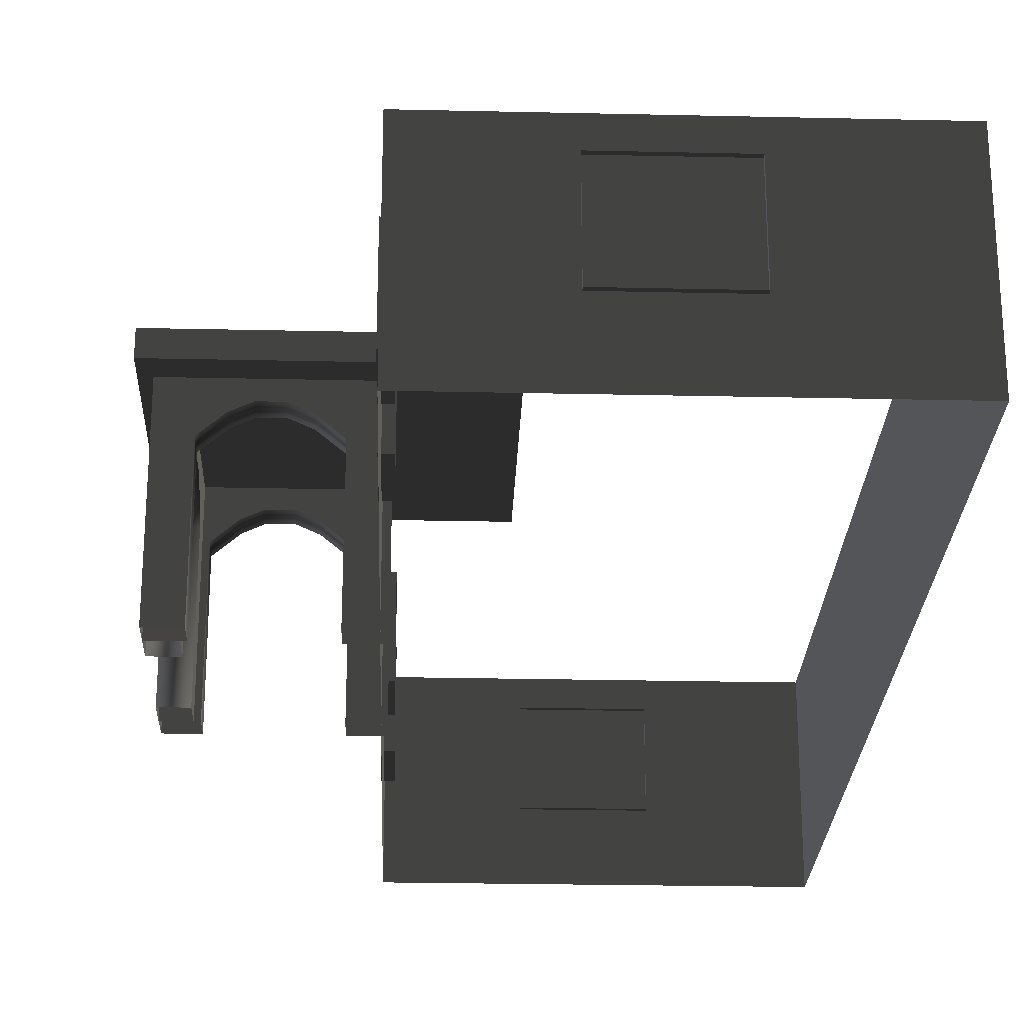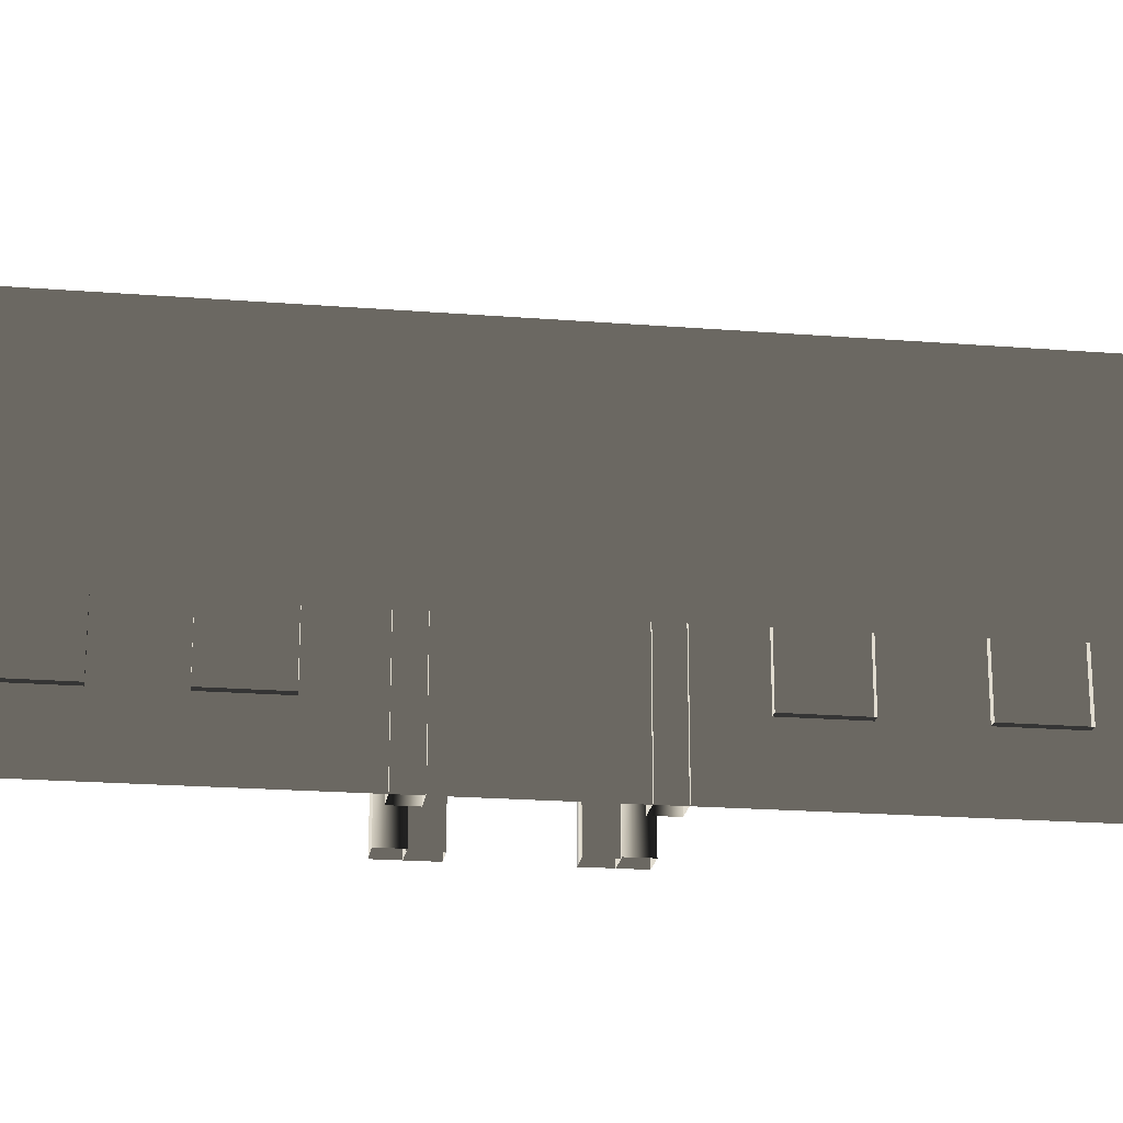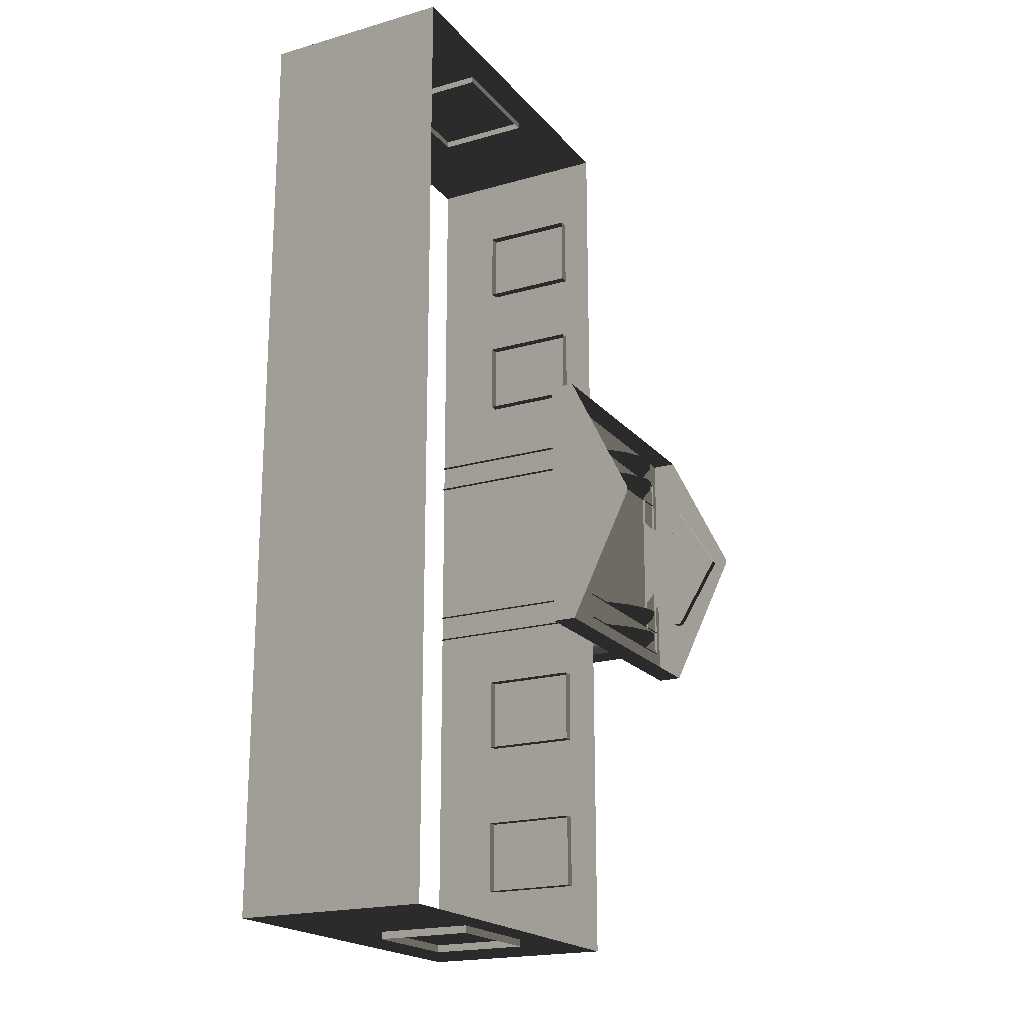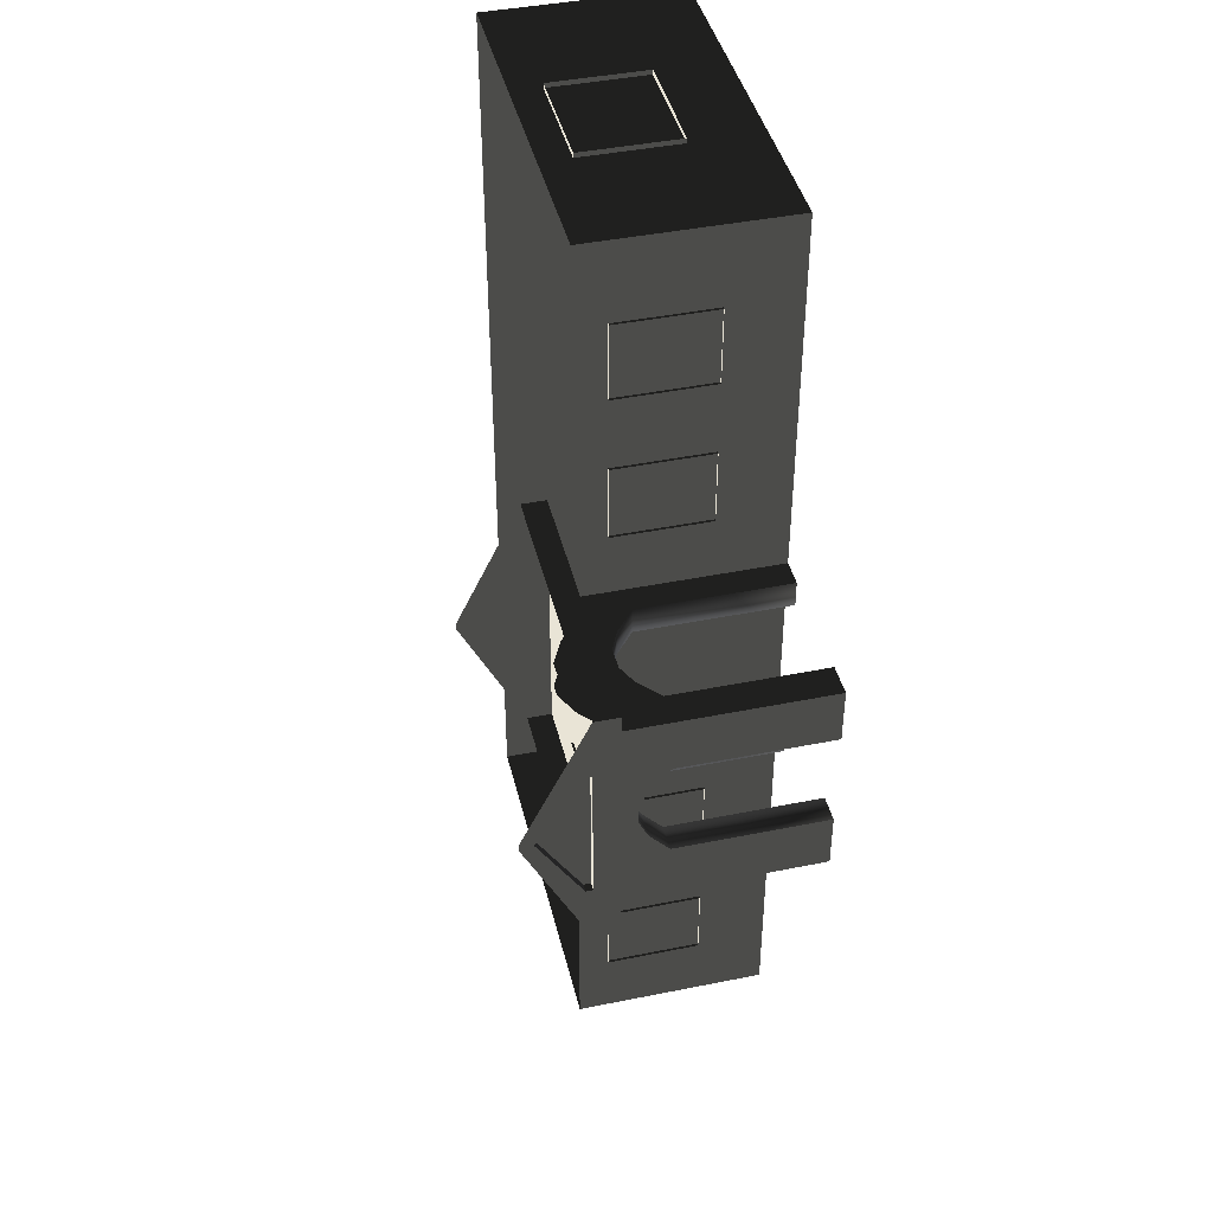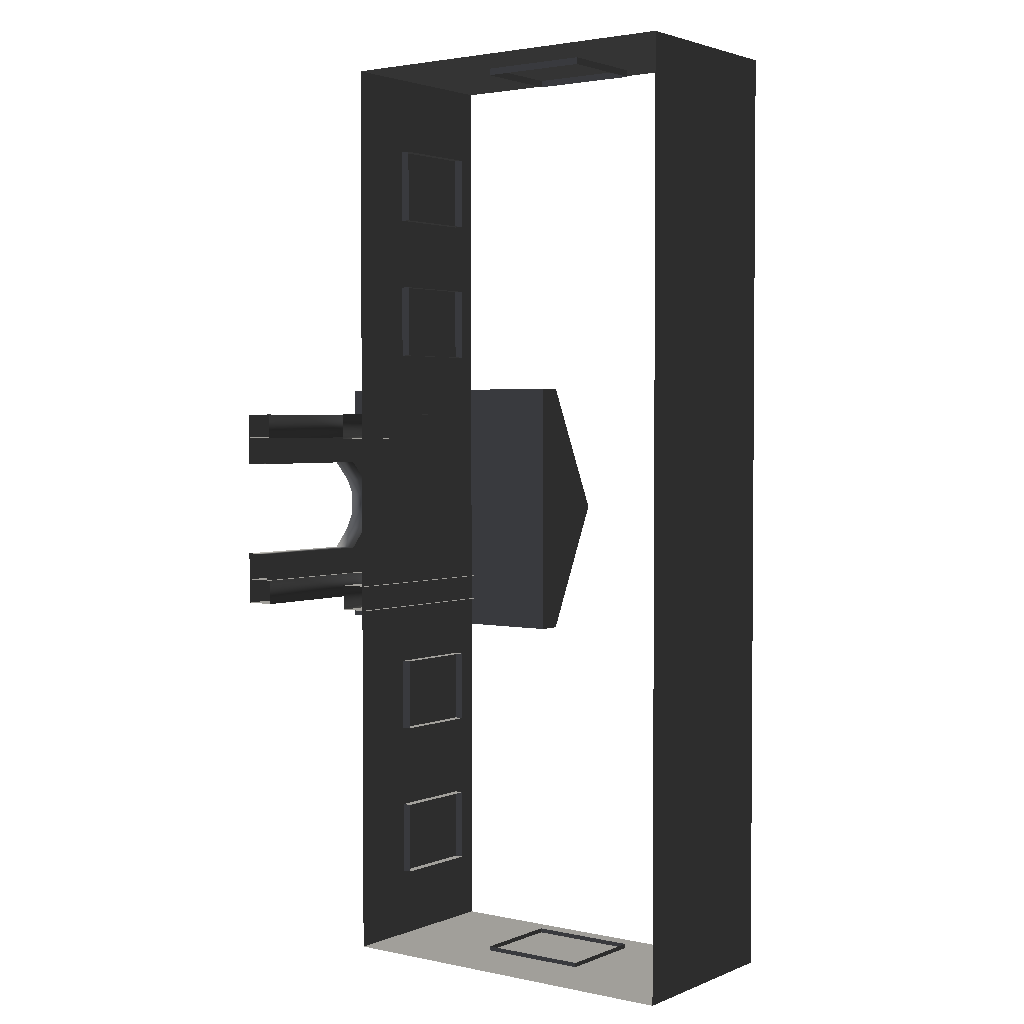
<metadata>
{"format":"obj","ext":"obj","renderer":"f3d","projection":"perspective","resolution":1024,"background":"white","views":[{"elev":-24.8,"azim":177.9,"up":"+Z"},{"elev":-21.0,"azim":-98.0,"up":"+Z"},{"elev":-19.8,"azim":-62.1,"up":"+Y"},{"elev":42.7,"azim":76.5,"up":"+Y"},{"elev":2.6,"azim":-143.6,"up":"+Y"}]}
</metadata>
<code>
v -6.802 -7.388 0.4622
v -6.802 -7.388 -2.561
v -6.802 7.374 -2.561
v -6.802 7.374 0.4622
v -6.802 7.374 0.4622
v -6.802 7.374 -2.561
v -0.9954 7.374 -2.561
v -0.9954 7.374 0.4622
v -0.9954 7.374 0.4622
v -0.9954 7.374 -2.561
v -0.9954 -7.388 -2.561
v -0.9954 -7.388 0.4622
v -0.9954 -7.388 0.4622
v -0.9954 -7.388 -2.561
v -6.802 -7.388 -2.561
v -6.802 -7.388 0.4622
v -2.567 2.111 0.494
v -2.567 2.111 0.8764
v -2.567 -2.125 0.8764
v -2.567 -2.125 0.494
v 1.809 2.111 0.494
v 1.809 2.111 0.8764
v -2.567 2.111 0.8764
v -2.567 2.111 0.494
v -2.567 -2.125 0.494
v -2.567 -2.125 0.8764
v 1.809 -2.125 0.8764
v 1.809 -2.125 0.494
v -2.567 2.111 0.8764
v -2.567 0.04459 1.88
v -2.567 -0.05867 1.88
v -2.567 -2.125 0.8764
v 1.809 -2.125 0.494
v 1.809 2.111 0.494
v -2.567 2.111 0.494
v -2.567 -2.125 0.494
v 1.623 -1.658 -0.2453
v 1.127 -1.658 -0.2453
v 1.127 -1.658 0.5266
v 1.623 -1.658 0.5266
v 1.623 -1.658 -2.561
v 1.127 -1.658 -2.561
v 0.7698 -1.658 0.06506
v 0.7698 -1.658 0.837
v 0.3857 -1.658 1.023
v 0.471 -1.658 0.2045
v 0.1992 -1.658 1.023
v 0.1138 -1.658 0.2045
v -0.1992 -1.658 0.8372
v -0.1992 -1.658 0.06525
v -0.5733 -1.658 0.5266
v -0.5733 -1.658 -0.2453
v -1.07 -1.658 0.5266
v -1.07 -1.658 -0.2453
v -0.5734 -1.658 -2.561
v -1.07 -1.658 -2.561
v 1.623 -1.247 -0.2453
v 1.623 -1.247 0.5266
v 1.127 -1.247 0.5266
v 1.127 -1.247 -0.2453
v 1.623 -1.247 -2.561
v 1.127 -1.247 -2.561
v 0.7698 -1.247 0.837
v 0.7698 -1.247 0.06506
v 0.471 -1.247 0.2045
v 0.3857 -1.247 1.023
v 0.1138 -1.247 0.2045
v 0.1992 -1.247 1.023
v -0.1992 -1.247 0.06525
v -0.1992 -1.247 0.8372
v -0.5733 -1.247 -0.2453
v -0.5733 -1.247 0.5266
v -1.07 -1.247 0.5266
v -1.07 -1.247 -0.2453
v -0.5734 -1.247 -2.561
v -1.07 -1.247 -2.561
v 1.623 -1.658 -0.2453
v 1.623 -1.658 0.5266
v 1.623 -1.247 0.5266
v 1.623 -1.247 -0.2453
v 1.623 -1.658 -2.561
v 1.623 -1.247 -2.561
v 1.623 -0.7858 -0.2453
v 1.623 -0.7858 0.5266
v 1.623 -0.7859 -2.561
v 1.623 -0.4384 0.06525
v 1.623 -0.4384 0.8372
v 1.623 -0.1478 0.2045
v 1.623 -0.06851 1.023
v 1.623 0.1839 0.2045
v 1.623 0.1046 1.023
v 1.623 0.4614 0.06506
v 1.623 0.4614 0.837
v 1.623 0.7928 0.5266
v 1.623 0.7928 -0.2453
v 1.623 1.257 -0.2453
v 1.623 1.257 0.5266
v 1.623 1.66 0.5298
v 1.623 1.66 -0.2429
v 1.623 1.257 -2.561
v 1.623 1.66 -2.561
v 1.623 0.7928 -2.561
v 1.623 1.257 -0.2453
v 1.127 1.249 -0.2429
v 1.127 1.249 0.5298
v 1.623 1.257 0.5266
v 1.623 1.257 -2.561
v 1.127 1.249 -2.561
v 0.7698 1.249 0.8402
v 0.7698 1.249 0.06745
v 0.3857 1.249 1.027
v 0.471 1.249 0.2069
v 0.1992 1.249 1.027
v 0.1138 1.249 0.2069
v -0.1992 1.249 0.8403
v -0.1992 1.249 0.06764
v -0.5733 1.249 0.5298
v -0.5733 1.249 -0.2429
v -1.07 1.249 0.5298
v -1.07 1.249 -0.2429
v -0.5734 1.249 -2.561
v -1.07 1.249 -2.561
v 1.623 1.66 -0.2429
v 1.623 1.66 0.5298
v 1.127 1.66 0.5298
v 1.127 1.66 -0.2429
v 1.623 1.66 -2.561
v 1.127 1.66 -2.561
v 0.7698 1.66 0.8402
v 0.7698 1.66 0.06745
v 0.471 1.66 0.2069
v 0.3857 1.66 1.027
v 0.1138 1.66 0.2069
v 0.1992 1.66 1.027
v -0.1992 1.66 0.06764
v -0.1992 1.66 0.8403
v -0.5733 1.66 -0.2429
v -0.5733 1.66 0.5298
v -1.07 1.66 0.5298
v -1.07 1.66 -0.2429
v -0.5734 1.66 -2.561
v -1.07 1.66 -2.561
v -0.5734 -1.658 -2.561
v -0.5733 -1.658 -0.2453
v -0.5733 -1.247 -0.2453
v -0.5734 -1.247 -2.561
v -0.1992 -1.247 0.06525
v -0.1992 -1.658 0.06525
v 0.1138 -1.247 0.2045
v 0.1138 -1.658 0.2045
v 0.471 -1.247 0.2045
v 0.471 -1.658 0.2045
v 0.7698 -1.247 0.06506
v 0.7698 -1.658 0.06506
v 1.127 -1.247 -0.2453
v 1.127 -1.658 -0.2453
v 1.127 -1.247 -2.561
v 1.127 -1.658 -2.561
v -0.5734 1.249 -2.561
v -0.5733 1.249 -0.2429
v -0.5733 1.66 -0.2429
v -0.5734 1.66 -2.561
v -0.1992 1.66 0.06764
v -0.1992 1.249 0.06764
v 0.1138 1.66 0.2069
v 0.1138 1.249 0.2069
v 0.471 1.66 0.2069
v 0.471 1.249 0.2069
v 0.7698 1.66 0.06745
v 0.7698 1.249 0.06745
v 1.127 1.249 -0.2429
v 1.127 1.66 -0.2429
v 1.127 1.66 -2.561
v 1.127 1.249 -2.561
v 1.211 1.257 -0.2453
v 1.211 1.257 0.5266
v 1.211 0.7928 0.5266
v 1.211 0.7928 -0.2453
v 1.211 1.257 -2.561
v 1.211 0.7928 -2.561
v 1.211 0.4614 0.837
v 1.211 0.4614 0.06506
v 1.211 0.1839 0.2045
v 1.211 0.1046 1.023
v 1.211 -0.1478 0.2045
v 1.211 -0.06851 1.023
v 1.211 -0.4384 0.06525
v 1.211 -0.4384 0.8372
v 1.211 -0.7858 -0.2453
v 1.211 -0.7858 0.5266
v 1.211 -1.262 0.5266
v 1.211 -1.262 -0.2453
v 1.211 -0.7859 -2.561
v 1.211 -1.262 -2.561
v 1.623 -0.7859 -2.561
v 1.623 -0.7858 -0.2453
v 1.211 -0.7858 -0.2453
v 1.211 -0.7859 -2.561
v 1.211 -0.4384 0.06525
v 1.623 -0.4384 0.06525
v 1.211 -0.1478 0.2045
v 1.623 -0.1478 0.2045
v 1.211 0.1839 0.2045
v 1.623 0.1839 0.2045
v 1.211 0.4614 0.06506
v 1.623 0.4614 0.06506
v 1.211 0.7928 -0.2453
v 1.623 0.7928 -0.2453
v 1.211 0.7928 -2.561
v 1.623 0.7928 -2.561
v 1.809 0.003475 1.668
v 1.684 0.003476 1.668
v 1.684 -0.01756 1.668
v 1.809 -0.01756 1.668
v 1.809 1.106 0.8778
v 1.809 2.111 0.494
v 1.809 -2.125 0.494
v 1.809 -1.12 0.8778
v 1.809 1.106 0.9851
v 1.809 2.111 0.8764
v 1.809 -2.125 0.8764
v 1.809 -1.12 0.9851
v 1.809 0.003475 1.668
v 1.809 0.04459 1.88
v 1.809 -0.05867 1.88
v 1.809 -0.01756 1.668
v 1.809 0.04459 1.88
v 1.809 0.003475 1.668
v 1.684 1.106 0.8778
v 1.684 -1.12 0.8778
v 1.684 -1.12 0.9851
v 1.684 -0.01756 1.668
v 1.684 0.003476 1.668
v 1.684 1.106 0.9851
v 1.809 1.106 0.8778
v 1.684 1.106 0.8778
v 1.684 1.106 0.9851
v 1.809 1.106 0.9851
v 1.809 1.106 0.9851
v 1.684 1.106 0.9851
v 1.684 0.003476 1.668
v 1.809 0.003475 1.668
v 1.809 -1.12 0.9851
v 1.684 -1.12 0.9851
v 1.684 -1.12 0.8778
v 1.809 -1.12 0.8778
v 1.809 -1.12 0.8778
v 1.684 -1.12 0.8778
v 1.684 1.106 0.8778
v 1.809 1.106 0.8778
v 1.809 -0.01756 1.668
v 1.684 -0.01756 1.668
v 1.684 -1.12 0.9851
v 1.809 -1.12 0.9851
v -0.957 -5.113 -0.001043
v -0.9569 -6.279 -0.001043
v -1.138 -6.279 -0.001043
v -1.138 -5.113 -0.001043
v -0.9569 -6.279 -0.001043
v -0.9569 -6.279 -1.482
v -1.138 -6.279 -1.482
v -1.138 -6.279 -0.001043
v -0.957 -5.113 -1.482
v -0.957 -5.113 -0.001043
v -1.138 -5.113 -0.001043
v -1.138 -5.113 -1.482
v -0.9569 -6.279 -1.482
v -0.957 -5.113 -1.482
v -1.138 -5.113 -1.482
v -1.138 -6.279 -1.482
v -0.957 -2.608 -0.001043
v -0.957 -3.774 -0.001043
v -1.138 -3.774 -0.001043
v -1.138 -2.608 -0.001043
v -0.957 -3.774 -0.001043
v -0.957 -3.774 -1.482
v -1.138 -3.774 -1.482
v -1.138 -3.774 -0.001043
v -0.957 -2.608 -1.482
v -0.957 -2.608 -0.001043
v -1.138 -2.608 -0.001043
v -1.138 -2.608 -1.482
v -0.957 -3.774 -1.482
v -0.957 -2.608 -1.482
v -1.138 -2.608 -1.482
v -1.138 -3.774 -1.482
v -0.957 3.839 -0.001043
v -0.957 2.673 -0.001043
v -1.138 2.673 -0.001043
v -1.138 3.839 -0.001043
v -0.957 2.673 -0.001043
v -0.957 2.673 -1.482
v -1.138 2.673 -1.482
v -1.138 2.673 -0.001043
v -0.957 3.839 -1.482
v -0.957 3.839 -0.001043
v -1.138 3.839 -0.001043
v -1.138 3.839 -1.482
v -0.957 2.673 -1.482
v -0.957 3.839 -1.482
v -1.138 3.839 -1.482
v -1.138 2.673 -1.482
v -0.957 6.148 -0.001043
v -0.957 4.981 -0.001043
v -1.138 4.981 -0.001043
v -1.138 6.148 -0.001043
v -0.957 4.981 -0.001043
v -0.957 4.981 -1.482
v -1.138 4.981 -1.482
v -1.138 4.981 -0.001043
v -0.957 6.148 -1.482
v -0.957 6.148 -0.001043
v -1.138 6.148 -0.001043
v -1.138 6.148 -1.482
v -0.957 4.981 -1.482
v -0.957 6.148 -1.482
v -1.138 6.148 -1.482
v -1.138 4.981 -1.482
v -4.046 -7.499 -0.001043
v -4.629 -7.499 -0.001043
v -4.629 -7.319 -0.001043
v -4.046 -7.319 -0.001043
v -3.463 -7.499 -0.001043
v -3.463 -7.319 -0.001043
v -4.629 -7.499 -0.001043
v -4.629 -7.499 -1.482
v -4.629 -7.319 -1.482
v -4.629 -7.319 -0.001043
v -4.046 -7.499 -1.482
v -3.463 -7.499 -1.482
v -3.463 -7.319 -1.482
v -4.046 -7.319 -1.482
v -4.629 -7.499 -1.482
v -4.629 -7.319 -1.482
v -2.88 -7.499 -1.482
v -2.88 -7.499 -0.001043
v -2.88 -7.319 -0.001043
v -2.88 -7.319 -1.482
v -3.463 -7.499 -1.482
v -2.88 -7.499 -1.482
v -2.88 -7.319 -1.482
v -3.463 -7.319 -1.482
v -2.88 -7.499 -0.001043
v -3.463 -7.499 -0.001043
v -3.463 -7.319 -0.001043
v -2.88 -7.319 -0.001043
v -3.463 7.447 -0.001043
v -2.88 7.447 -0.001043
v -2.88 7.266 -0.001043
v -3.463 7.266 -0.001043
v -4.046 7.447 -0.001043
v -4.046 7.266 -0.001043
v -2.88 7.447 -0.001043
v -2.88 7.447 -1.482
v -2.88 7.266 -1.482
v -2.88 7.266 -0.001043
v -3.463 7.447 -1.482
v -4.046 7.447 -1.482
v -4.046 7.266 -1.482
v -3.463 7.266 -1.482
v -2.88 7.447 -1.482
v -2.88 7.266 -1.482
v -4.629 7.447 -1.482
v -4.629 7.447 -0.001043
v -4.629 7.266 -0.001043
v -4.629 7.266 -1.482
v -4.046 7.447 -1.482
v -4.629 7.447 -1.482
v -4.629 7.266 -1.482
v -4.046 7.266 -1.482
v -4.629 7.447 -0.001043
v -4.046 7.447 -0.001043
v -4.046 7.266 -0.001043
v -4.629 7.266 -0.001043
g Building.001_34234_383
f 1 3 2
f 1 4 3
f 5 7 6
f 5 8 7
f 9 11 10
f 9 12 11
f 13 15 14
f 13 16 15
f 17 19 18
f 17 20 19
f 21 23 22
f 21 24 23
f 25 27 26
f 25 28 27
f 29 31 30
f 29 32 31
f 33 35 34
f 33 36 35
f 37 39 38
f 37 40 39
f 41 37 38
f 41 38 42
f 43 38 39
f 43 39 44
f 45 43 44
f 45 46 43
f 47 46 45
f 47 48 46
f 49 48 47
f 49 50 48
f 51 50 49
f 51 52 50
f 52 51 53
f 52 53 54
f 55 52 54
f 55 54 56
f 57 59 58
f 57 60 59
f 61 60 57
f 61 62 60
f 60 63 59
f 60 64 63
f 65 63 64
f 65 66 63
f 67 66 65
f 67 68 66
f 69 68 67
f 69 70 68
f 71 70 69
f 71 72 70
f 71 73 72
f 71 74 73
f 75 74 71
f 75 76 74
f 77 79 78
f 77 80 79
f 81 80 77
f 81 82 80
f 83 79 80
f 83 84 79
f 85 80 82
f 85 83 80
f 84 83 86
f 84 86 87
f 87 86 88
f 87 88 89
f 89 88 90
f 89 90 91
f 91 90 92
f 91 92 93
f 92 94 93
f 92 95 94
f 96 94 95
f 96 97 94
f 96 98 97
f 96 99 98
f 100 99 96
f 100 96 95
f 100 101 99
f 100 95 102
f 103 105 104
f 103 106 105
f 107 103 104
f 107 104 108
f 104 105 109
f 104 109 110
f 111 110 109
f 111 112 110
f 113 112 111
f 113 114 112
f 115 114 113
f 115 116 114
f 117 116 115
f 117 118 116
f 118 117 119
f 118 119 120
f 121 118 120
f 121 120 122
f 123 125 124
f 123 126 125
f 127 126 123
f 127 128 126
f 126 129 125
f 126 130 129
f 131 129 130
f 131 132 129
f 133 132 131
f 133 134 132
f 135 134 133
f 135 136 134
f 137 136 135
f 137 138 136
f 137 139 138
f 137 140 139
f 141 140 137
f 141 142 140
f 143 145 144
f 143 146 145
f 144 145 147
f 144 147 148
f 148 147 149
f 148 149 150
f 150 149 151
f 150 151 152
f 152 151 153
f 152 153 154
f 154 153 155
f 154 155 156
f 156 155 157
f 156 157 158
f 159 161 160
f 159 162 161
f 160 161 163
f 160 163 164
f 164 163 165
f 164 165 166
f 166 165 167
f 166 167 168
f 168 167 169
f 168 169 170
f 171 170 169
f 171 169 172
f 171 172 173
f 171 173 174
f 175 177 176
f 175 178 177
f 179 178 175
f 179 180 178
f 178 181 177
f 178 182 181
f 183 181 182
f 183 184 181
f 185 184 183
f 185 186 184
f 187 186 185
f 187 188 186
f 189 188 187
f 189 190 188
f 189 191 190
f 189 192 191
f 193 192 189
f 193 194 192
f 195 197 196
f 195 198 197
f 196 197 199
f 196 199 200
f 200 199 201
f 200 201 202
f 202 201 203
f 202 203 204
f 204 203 205
f 204 205 206
f 206 205 207
f 206 207 208
f 208 207 209
f 208 209 210
f 211 213 212
f 211 214 213
f 215 217 216
f 215 218 217
f 219 215 216
f 219 216 220
f 218 221 217
f 218 222 221
f 223 219 220
f 223 220 224
f 222 225 221
f 222 226 225
f 226 227 225
f 226 228 227
f 229 231 230
f 231 229 232
f 232 229 233
f 233 229 234
f 235 237 236
f 235 238 237
f 239 241 240
f 239 242 241
f 243 245 244
f 243 246 245
f 247 249 248
f 247 250 249
f 251 253 252
f 251 254 253
f 255 257 256
f 255 258 257
f 259 261 260
f 259 262 261
f 263 265 264
f 263 266 265
f 267 269 268
f 267 270 269
f 271 273 272
f 271 274 273
f 275 277 276
f 275 278 277
f 279 281 280
f 279 282 281
f 283 285 284
f 283 286 285
f 287 289 288
f 287 290 289
f 291 293 292
f 291 294 293
f 295 297 296
f 295 298 297
f 299 301 300
f 299 302 301
f 303 305 304
f 303 306 305
f 307 309 308
f 307 310 309
f 311 313 312
f 311 314 313
f 315 317 316
f 315 318 317
f 319 321 320
f 319 322 321
f 323 322 319
f 323 324 322
f 325 327 326
f 325 328 327
f 329 331 330
f 329 332 331
f 333 332 329
f 333 334 332
f 335 337 336
f 335 338 337
f 339 341 340
f 339 342 341
f 343 345 344
f 343 346 345
f 347 349 348
f 347 350 349
f 351 350 347
f 351 352 350
f 353 355 354
f 353 356 355
f 357 359 358
f 357 360 359
f 361 360 357
f 361 362 360
f 363 365 364
f 363 366 365
f 367 369 368
f 367 370 369
f 371 373 372
f 371 374 373

</code>
